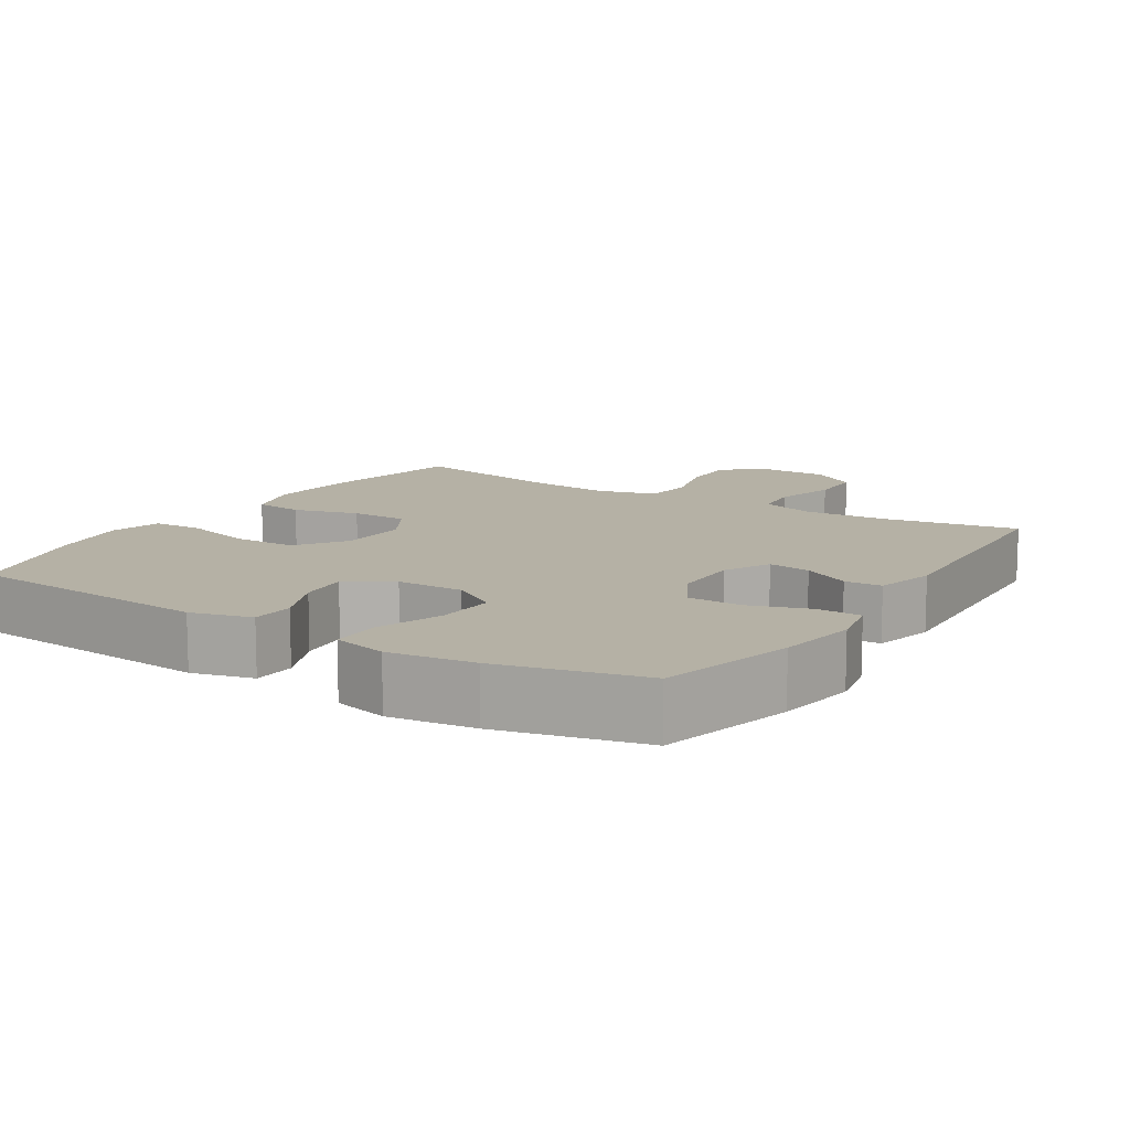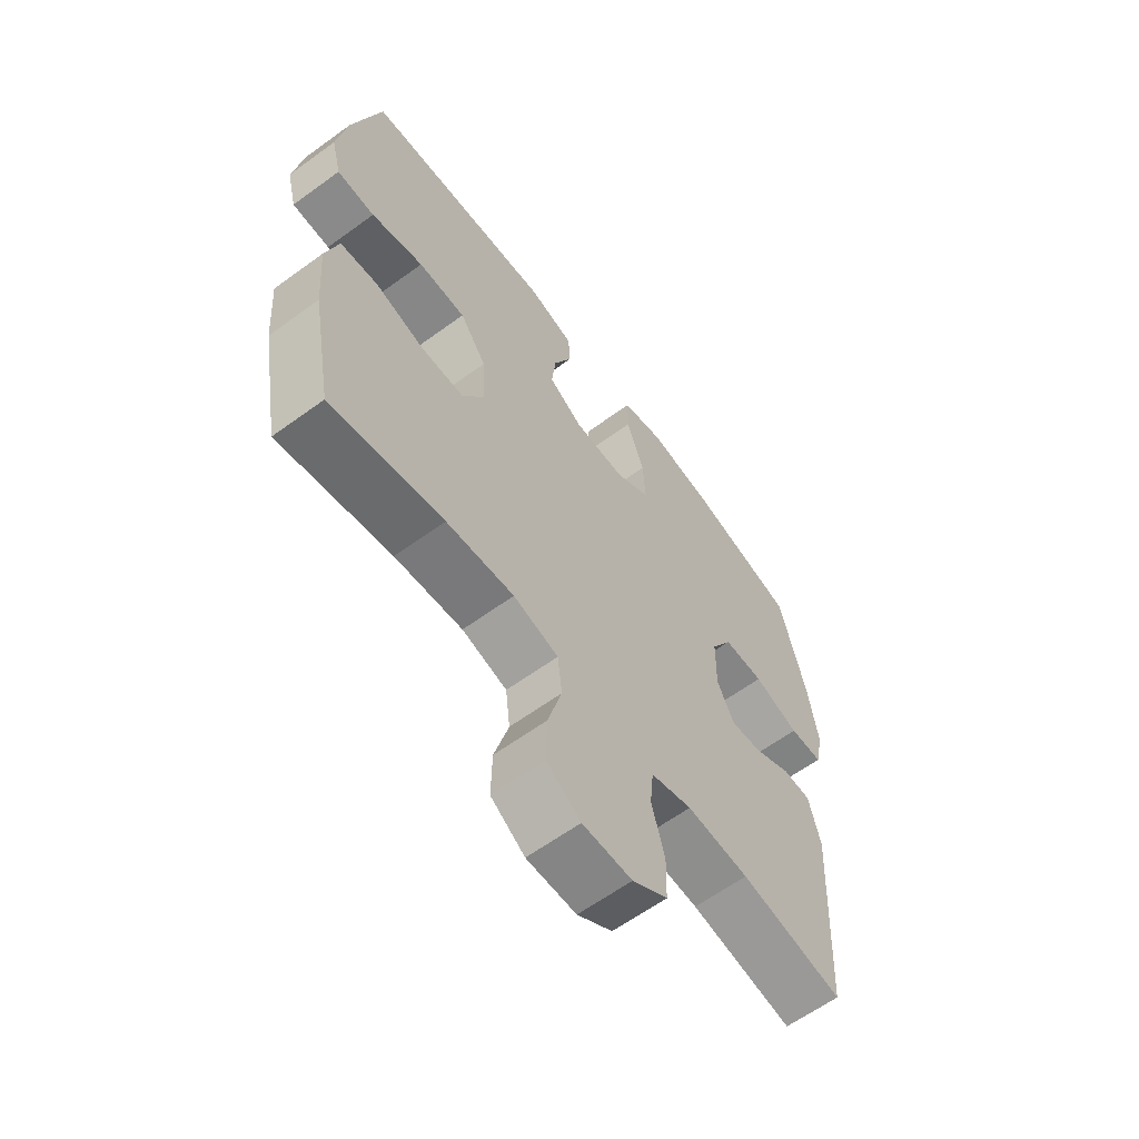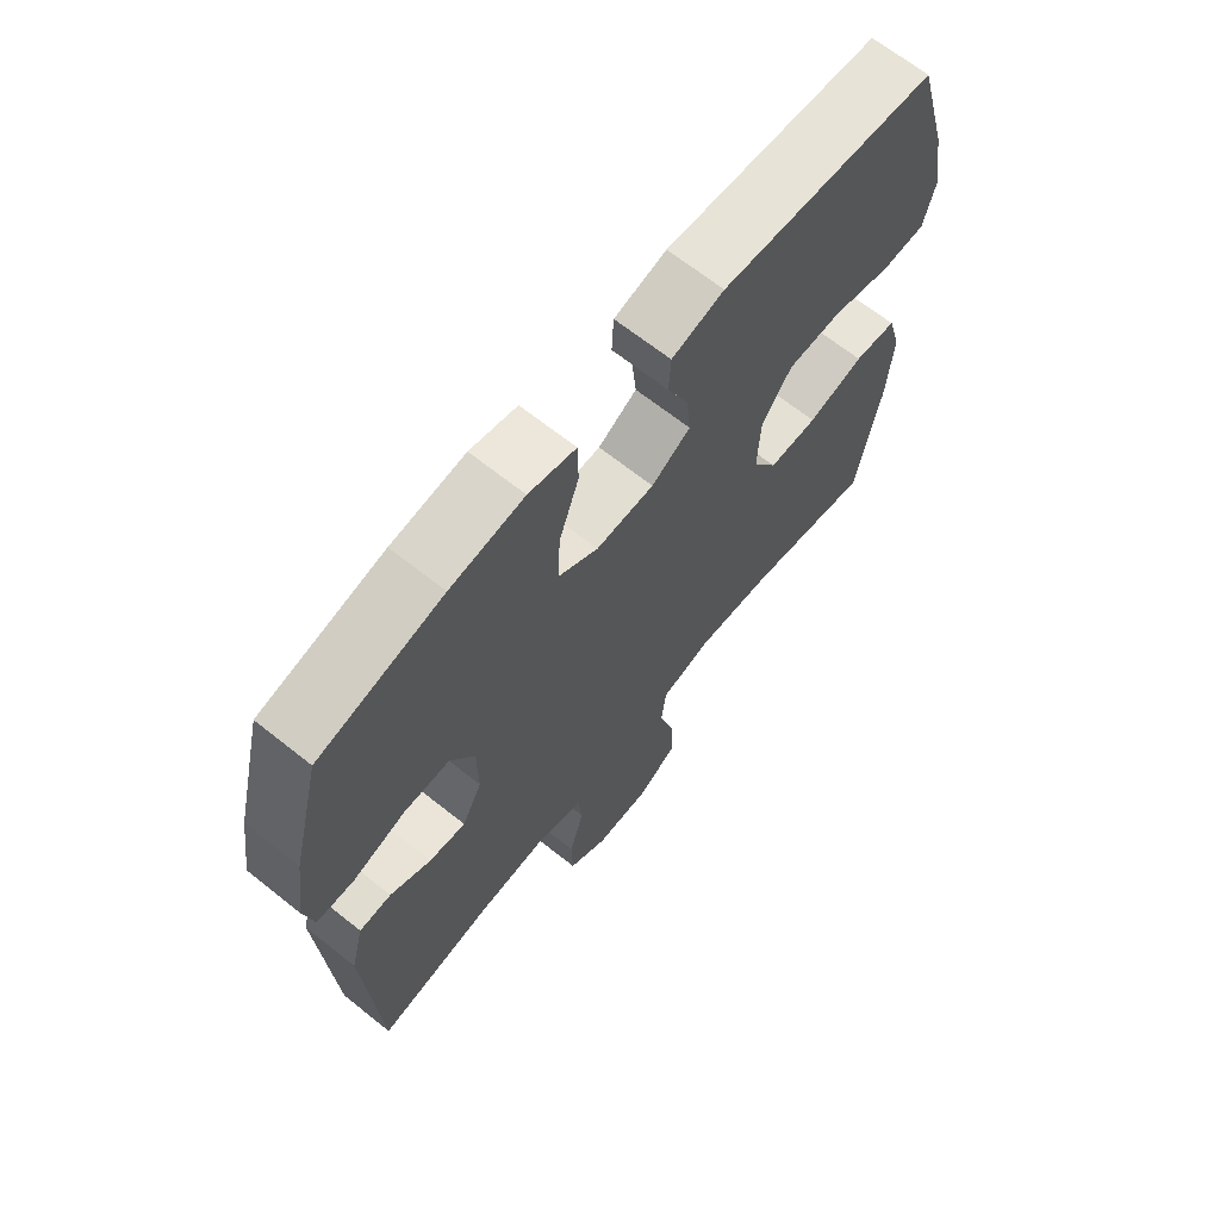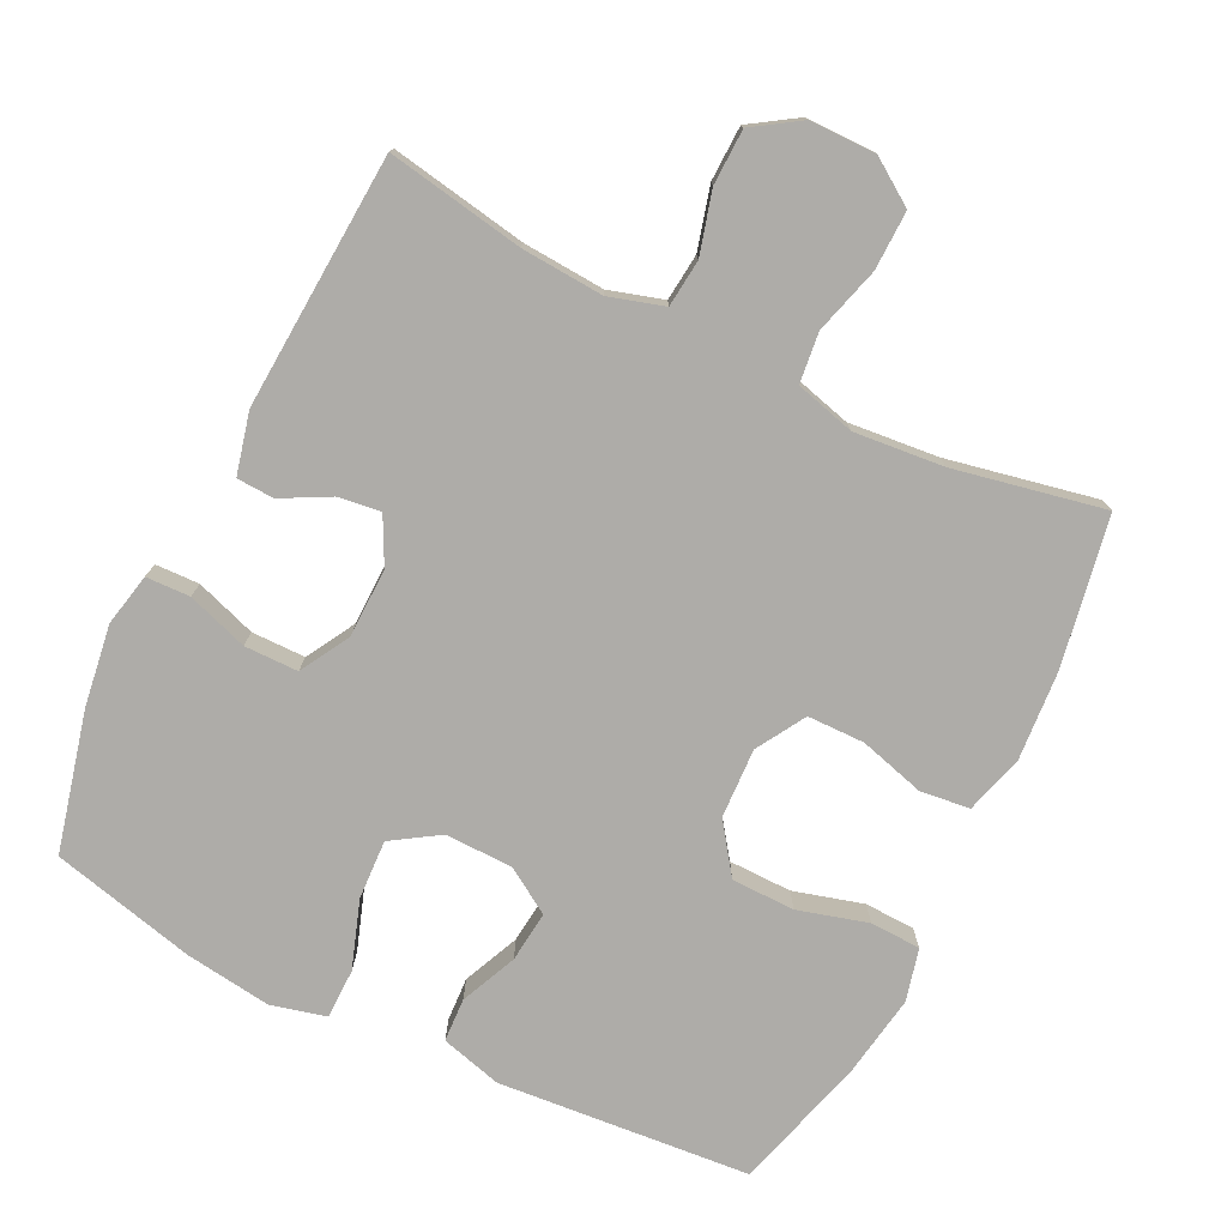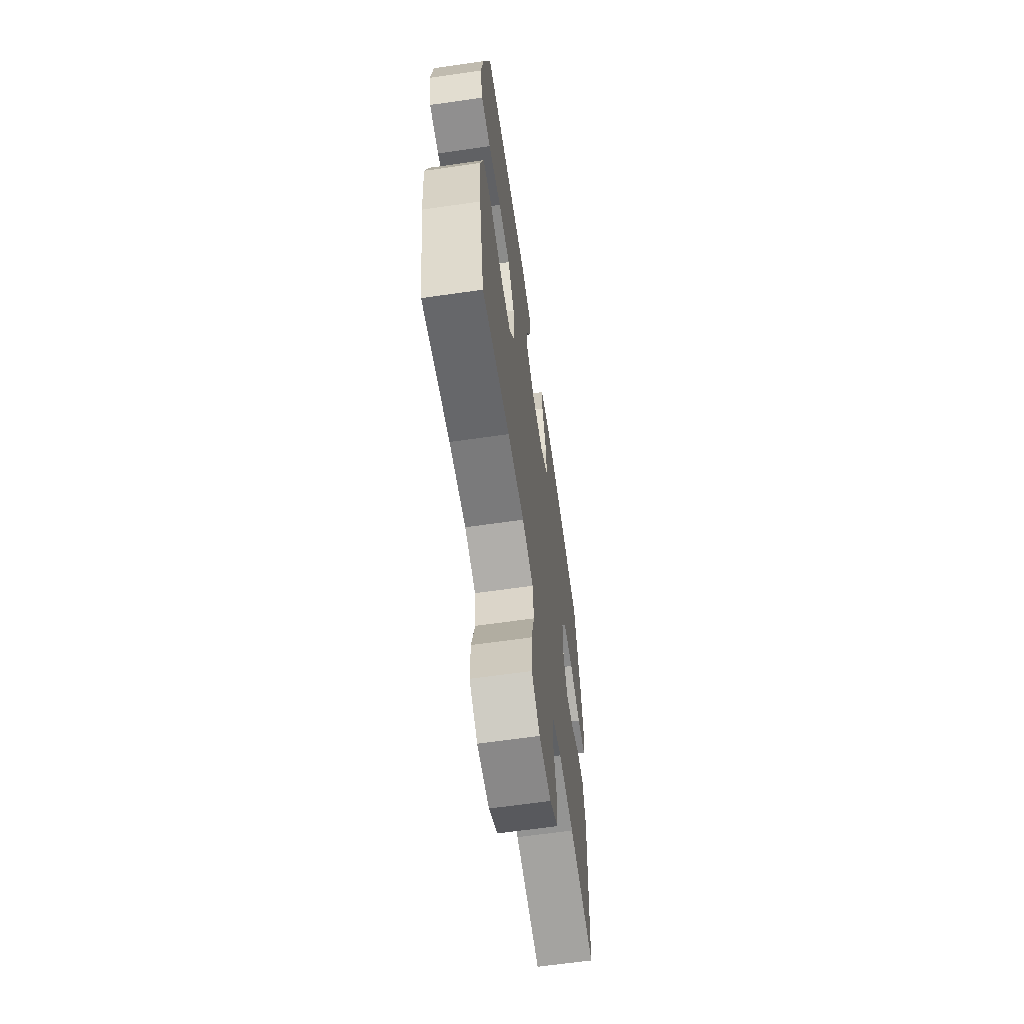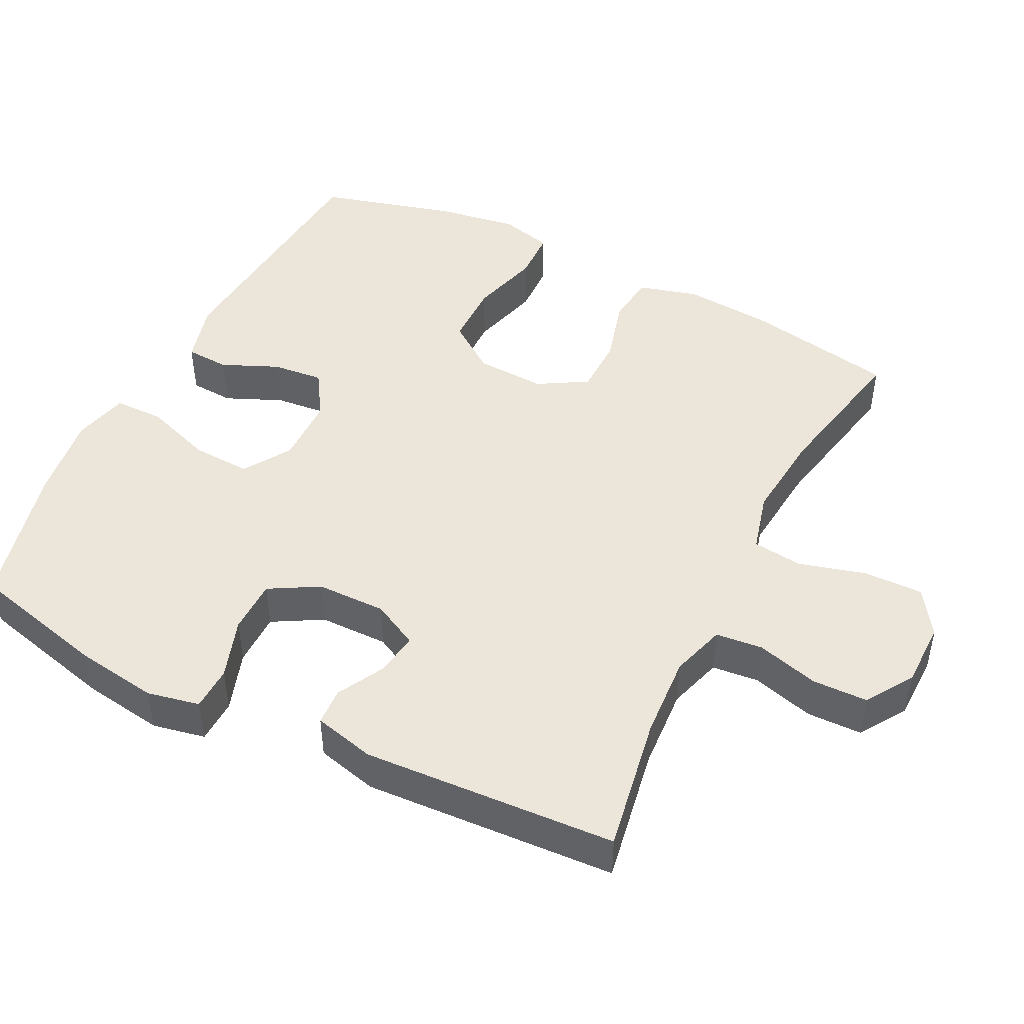
<metadata>
{"format":"obj","ext":"obj","renderer":"f3d","projection":"perspective","resolution":1024,"background":"white","views":[{"elev":11.8,"azim":32.3,"up":"+Y"},{"elev":-62.1,"azim":-53.5,"up":"+Z"},{"elev":66.9,"azim":128.6,"up":"+Z"},{"elev":-76.9,"azim":153.7,"up":"+Y"},{"elev":-63.5,"azim":-81.7,"up":"+Z"},{"elev":47.1,"azim":116.6,"up":"+Y"}]}
</metadata>
<code>
o path8452
v 0.2939 0.0375 0.5731
v 0.1718 0.0375 0.5892
v 0.0937 0.0375 0.5694
v 0.09291 0.0375 0.4986
v 0.126 0.0375 0.4028
v 0.1303 0.0375 0.3187
v 0.06383 0.0375 0.276
v -0.03248 0.0375 0.2771
v -0.09707 0.0375 0.3177
v -0.08957 0.0375 0.3899
v -0.05454 0.0375 0.4702
v -0.05777 0.0375 0.5318
v -0.1446 0.0375 0.5551
v -0.5029 0.0375 0.5238
v -0.5563 0.0375 0.331
v -0.5748 0.0375 0.216
v -0.5563 0.0375 0.1419
v -0.4846 0.0375 0.1395
v -0.3856 0.0375 0.1675
v -0.2958 0.0375 0.1666
v -0.2457 0.0375 0.09706
v -0.2412 0.0375 -0.001957
v -0.2824 0.0375 -0.07152
v -0.3636 0.0375 -0.07272
v -0.4565 0.0375 -0.0468
v -0.5272 0.0375 -0.05498
v -0.551 0.0375 -0.1395
v -0.5413 0.0375 -0.2666
v -0.5029 0.0375 -0.4779
v -0.2909 0.0375 -0.4347
v -0.1633 0.0375 -0.4223
v -0.07837 0.0375 -0.4447
v -0.06996 0.0375 -0.5161
v -0.09672 0.0375 -0.6113
v -0.09839 0.0375 -0.6951
v -0.03414 0.0375 -0.7386
v 0.05922 0.0375 -0.7377
v 0.1254 0.0375 -0.6945
v 0.1272 0.0375 -0.6157
v 0.1029 0.0375 -0.5275
v 0.1096 0.0375 -0.4604
v 0.1871 0.0375 -0.4368
v 0.3042 0.0375 -0.4443
v 0.4991 0.0375 -0.4779
v 0.52 0.0375 -0.1165
v 0.4984 0.0375 -0.02931
v 0.4453 0.0375 -0.02692
v 0.377 0.0375 -0.06326
v 0.3165 0.0375 -0.07154
v 0.2831 0.0375 -0.006336
v 0.2843 0.0375 0.09217
v 0.3242 0.0375 0.1624
v 0.4008 0.0375 0.1631
v 0.487 0.0375 0.1343
v 0.5497 0.0375 0.1365
v 0.5651 0.0375 0.2116
v 0.5478 0.0375 0.3282
v 0.4991 0.0375 0.5238
v 0.2939 -0.0375 0.5731
v 0.1718 -0.0375 0.5892
v 0.0937 -0.0375 0.5694
v 0.09291 -0.0375 0.4986
v 0.126 -0.0375 0.4028
v 0.1303 -0.0375 0.3187
v 0.06383 -0.0375 0.276
v -0.03248 -0.0375 0.2771
v -0.09707 -0.0375 0.3177
v -0.08957 -0.0375 0.3899
v -0.05454 -0.0375 0.4702
v -0.05777 -0.0375 0.5318
v -0.1446 -0.0375 0.5551
v -0.5029 -0.0375 0.5238
v -0.5563 -0.0375 0.331
v -0.5748 -0.0375 0.216
v -0.5563 -0.0375 0.1419
v -0.4846 -0.0375 0.1395
v -0.3856 -0.0375 0.1675
v -0.2958 -0.0375 0.1666
v -0.2457 -0.0375 0.09706
v -0.2412 -0.0375 -0.001957
v -0.2824 -0.0375 -0.07152
v -0.3636 -0.0375 -0.07272
v -0.4565 -0.0375 -0.0468
v -0.5272 -0.0375 -0.05498
v -0.551 -0.0375 -0.1395
v -0.5413 -0.0375 -0.2666
v -0.5029 -0.0375 -0.4779
v -0.2909 -0.0375 -0.4347
v -0.1633 -0.0375 -0.4223
v -0.07837 -0.0375 -0.4447
v -0.06996 -0.0375 -0.5161
v -0.09672 -0.0375 -0.6113
v -0.09839 -0.0375 -0.6951
v -0.03414 -0.0375 -0.7386
v 0.05922 -0.0375 -0.7377
v 0.1254 -0.0375 -0.6945
v 0.1272 -0.0375 -0.6157
v 0.1029 -0.0375 -0.5275
v 0.1096 -0.0375 -0.4604
v 0.1871 -0.0375 -0.4368
v 0.3042 -0.0375 -0.4443
v 0.4991 -0.0375 -0.4779
v 0.52 -0.0375 -0.1165
v 0.4984 -0.0375 -0.02931
v 0.4453 -0.0375 -0.02692
v 0.377 -0.0375 -0.06326
v 0.3165 -0.0375 -0.07154
v 0.2831 -0.0375 -0.006336
v 0.2843 -0.0375 0.09217
v 0.3242 -0.0375 0.1624
v 0.4008 -0.0375 0.1631
v 0.487 -0.0375 0.1343
v 0.5497 -0.0375 0.1365
v 0.5651 -0.0375 0.2116
v 0.5478 -0.0375 0.3282
v 0.4991 -0.0375 0.5238
v 0.2939 0.0375 0.5731
v 0.1718 0.0375 0.5892
v 0.0937 0.0375 0.5694
v 0.0937 0.0375 0.5694
v 0.09291 0.0375 0.4986
v -0.05777 0.0375 0.5318
v -0.05777 0.0375 0.5318
v -0.1446 0.0375 0.5551
v -0.05454 0.0375 0.4702
v 0.4991 0.0375 0.5238
v 0.4991 0.0375 0.5238
v -0.5029 0.0375 0.5238
v -0.5029 0.0375 0.5238
v 0.126 0.0375 0.4028
v -0.08957 0.0375 0.3899
v -0.5563 0.0375 0.331
v 0.5478 0.0375 0.3282
v 0.1303 0.0375 0.3187
v -0.09707 0.0375 0.3177
v -0.09707 0.0375 0.3177
v -0.5748 0.0375 0.216
v 0.5651 0.0375 0.2116
v 0.06383 0.0375 0.276
v -0.03248 0.0375 0.2771
v -0.5563 0.0375 0.1419
v -0.5563 0.0375 0.1419
v 0.5497 0.0375 0.1365
v 0.5497 0.0375 0.1365
v -0.3856 0.0375 0.1675
v -0.2958 0.0375 0.1666
v -0.4846 0.0375 0.1395
v 0.3242 0.0375 0.1624
v 0.4008 0.0375 0.1631
v -0.2457 0.0375 0.09706
v 0.487 0.0375 0.1343
v 0.2843 0.0375 0.09217
v -0.2412 0.0375 -0.001957
v 0.2831 0.0375 -0.006336
v -0.2824 0.0375 -0.07152
v 0.3165 0.0375 -0.07154
v 0.3165 0.0375 -0.07154
v 0.4984 0.0375 -0.02931
v 0.4984 0.0375 -0.02931
v 0.4453 0.0375 -0.02692
v 0.377 0.0375 -0.06326
v 0.52 0.0375 -0.1165
v -0.3636 0.0375 -0.07272
v -0.4565 0.0375 -0.0468
v -0.5272 0.0375 -0.05498
v -0.5272 0.0375 -0.05498
v -0.551 0.0375 -0.1395
v -0.5413 0.0375 -0.2666
v 0.4991 0.0375 -0.4779
v 0.4991 0.0375 -0.4779
v 0.1871 0.0375 -0.4368
v 0.3042 0.0375 -0.4443
v -0.1633 0.0375 -0.4223
v -0.07837 0.0375 -0.4447
v -0.07837 0.0375 -0.4447
v -0.2909 0.0375 -0.4347
v 0.1096 0.0375 -0.4604
v 0.1096 0.0375 -0.4604
v -0.06996 0.0375 -0.5161
v -0.5029 0.0375 -0.4779
v -0.5029 0.0375 -0.4779
v 0.1029 0.0375 -0.5275
v -0.09672 0.0375 -0.6113
v 0.1272 0.0375 -0.6157
v -0.09839 0.0375 -0.6951
v 0.1254 0.0375 -0.6945
v 0.05922 0.0375 -0.7377
v -0.03414 0.0375 -0.7386
v 0.2939 -0.0375 0.5731
v 0.1718 -0.0375 0.5892
v 0.0937 -0.0375 0.5694
v 0.0937 -0.0375 0.5694
v 0.09291 -0.0375 0.4986
v -0.05777 -0.0375 0.5318
v -0.05777 -0.0375 0.5318
v -0.1446 -0.0375 0.5551
v -0.05454 -0.0375 0.4702
v 0.4991 -0.0375 0.5238
v 0.4991 -0.0375 0.5238
v -0.5029 -0.0375 0.5238
v -0.5029 -0.0375 0.5238
v 0.126 -0.0375 0.4028
v -0.08957 -0.0375 0.3899
v -0.5563 -0.0375 0.331
v 0.5478 -0.0375 0.3282
v 0.1303 -0.0375 0.3187
v -0.09707 -0.0375 0.3177
v -0.09707 -0.0375 0.3177
v -0.5748 -0.0375 0.216
v 0.5651 -0.0375 0.2116
v 0.06383 -0.0375 0.276
v -0.03248 -0.0375 0.2771
v -0.5563 -0.0375 0.1419
v -0.5563 -0.0375 0.1419
v 0.5497 -0.0375 0.1365
v 0.5497 -0.0375 0.1365
v -0.3856 -0.0375 0.1675
v -0.2958 -0.0375 0.1666
v -0.4846 -0.0375 0.1395
v 0.3242 -0.0375 0.1624
v 0.4008 -0.0375 0.1631
v -0.2457 -0.0375 0.09706
v 0.487 -0.0375 0.1343
v 0.2843 -0.0375 0.09217
v -0.2412 -0.0375 -0.001957
v 0.2831 -0.0375 -0.006336
v -0.2824 -0.0375 -0.07152
v 0.3165 -0.0375 -0.07154
v 0.3165 -0.0375 -0.07154
v 0.4984 -0.0375 -0.02931
v 0.4984 -0.0375 -0.02931
v 0.4453 -0.0375 -0.02692
v 0.377 -0.0375 -0.06326
v 0.52 -0.0375 -0.1165
v -0.3636 -0.0375 -0.07272
v -0.4565 -0.0375 -0.0468
v -0.5272 -0.0375 -0.05498
v -0.5272 -0.0375 -0.05498
v -0.551 -0.0375 -0.1395
v -0.5413 -0.0375 -0.2666
v 0.4991 -0.0375 -0.4779
v 0.4991 -0.0375 -0.4779
v 0.1871 -0.0375 -0.4368
v 0.3042 -0.0375 -0.4443
v -0.1633 -0.0375 -0.4223
v -0.07837 -0.0375 -0.4447
v -0.07837 -0.0375 -0.4447
v -0.2909 -0.0375 -0.4347
v 0.1096 -0.0375 -0.4604
v 0.1096 -0.0375 -0.4604
v -0.06996 -0.0375 -0.5161
v -0.5029 -0.0375 -0.4779
v -0.5029 -0.0375 -0.4779
v 0.1029 -0.0375 -0.5275
v -0.09672 -0.0375 -0.6113
v 0.1272 -0.0375 -0.6157
v -0.09839 -0.0375 -0.6951
v 0.1254 -0.0375 -0.6945
v 0.05922 -0.0375 -0.7377
v -0.03414 -0.0375 -0.7386
f 203 197 196
f 189 205 198
f 210 223 215
f 220 221 205
f 255 256 254
f 190 202 189
f 226 211 225
f 234 244 241
f 200 203 196
f 205 189 220
f 219 209 213
f 234 233 244
f 243 228 249
f 193 190 191
f 244 228 243
f 230 232 234
f 255 254 251
f 258 256 259
f 246 226 225
f 246 228 226
f 249 228 246
f 212 207 222
f 246 227 245
f 222 207 218
f 260 259 255
f 239 236 237
f 204 217 200
f 227 235 248
f 206 189 202
f 224 220 206
f 203 218 207
f 254 249 251
f 256 255 259
f 248 235 240
f 225 212 222
f 218 200 217
f 246 225 227
f 211 224 206
f 228 244 233
f 251 249 246
f 235 236 239
f 226 224 211
f 225 211 212
f 217 209 219
f 257 260 255
f 196 197 194
f 209 217 204
f 200 218 203
f 202 190 193
f 245 227 248
f 240 235 239
f 233 234 232
f 220 189 206
f 248 240 252
f 210 221 223
f 205 221 210
f 1 2 60 59
f 2 120 192 60
f 3 4 62 61
f 123 13 71 195
f 11 12 70 69
f 127 1 59 199
f 13 129 201 71
f 4 5 63 62
f 10 11 69 68
f 14 15 73 72
f 57 58 116 115
f 5 6 64 63
f 136 10 68 208
f 15 16 74 73
f 56 57 115 114
f 6 7 65 64
f 8 9 67 66
f 7 8 66 65
f 16 142 214 74
f 144 56 114 216
f 19 20 78 77
f 18 19 77 76
f 17 18 76 75
f 52 53 111 110
f 20 21 79 78
f 54 55 113 112
f 53 54 112 111
f 51 52 110 109
f 21 22 80 79
f 50 51 109 108
f 22 23 81 80
f 157 50 108 229
f 159 47 105 231
f 47 48 106 105
f 45 46 104 103
f 24 25 83 82
f 25 166 238 83
f 26 27 85 84
f 48 49 107 106
f 23 24 82 81
f 27 28 86 85
f 170 45 103 242
f 42 43 101 100
f 31 175 247 89
f 30 31 89 88
f 178 42 100 250
f 32 33 91 90
f 181 30 88 253
f 28 29 87 86
f 40 41 99 98
f 43 44 102 101
f 33 34 92 91
f 39 40 98 97
f 34 35 93 92
f 38 39 97 96
f 37 38 96 95
f 36 37 95 94
f 35 36 94 93
f 131 124 125
f 117 126 133
f 138 143 151
f 148 133 149
f 183 182 184
f 118 117 130
f 154 153 139
f 162 169 172
f 128 124 131
f 133 148 117
f 147 141 137
f 162 172 161
f 171 177 156
f 121 119 118
f 172 171 156
f 158 162 160
f 183 179 182
f 186 187 184
f 174 153 154
f 174 154 156
f 177 174 156
f 140 150 135
f 174 173 155
f 150 146 135
f 188 183 187
f 167 165 164
f 132 128 145
f 155 176 163
f 134 130 117
f 152 134 148
f 131 135 146
f 182 179 177
f 184 187 183
f 176 168 163
f 153 150 140
f 146 145 128
f 174 155 153
f 139 134 152
f 156 161 172
f 179 174 177
f 163 167 164
f 154 139 152
f 153 140 139
f 145 147 137
f 185 183 188
f 124 122 125
f 137 132 145
f 128 131 146
f 130 121 118
f 173 176 155
f 168 167 163
f 161 160 162
f 148 134 117
f 176 180 168
f 138 151 149
f 133 138 149

</code>
